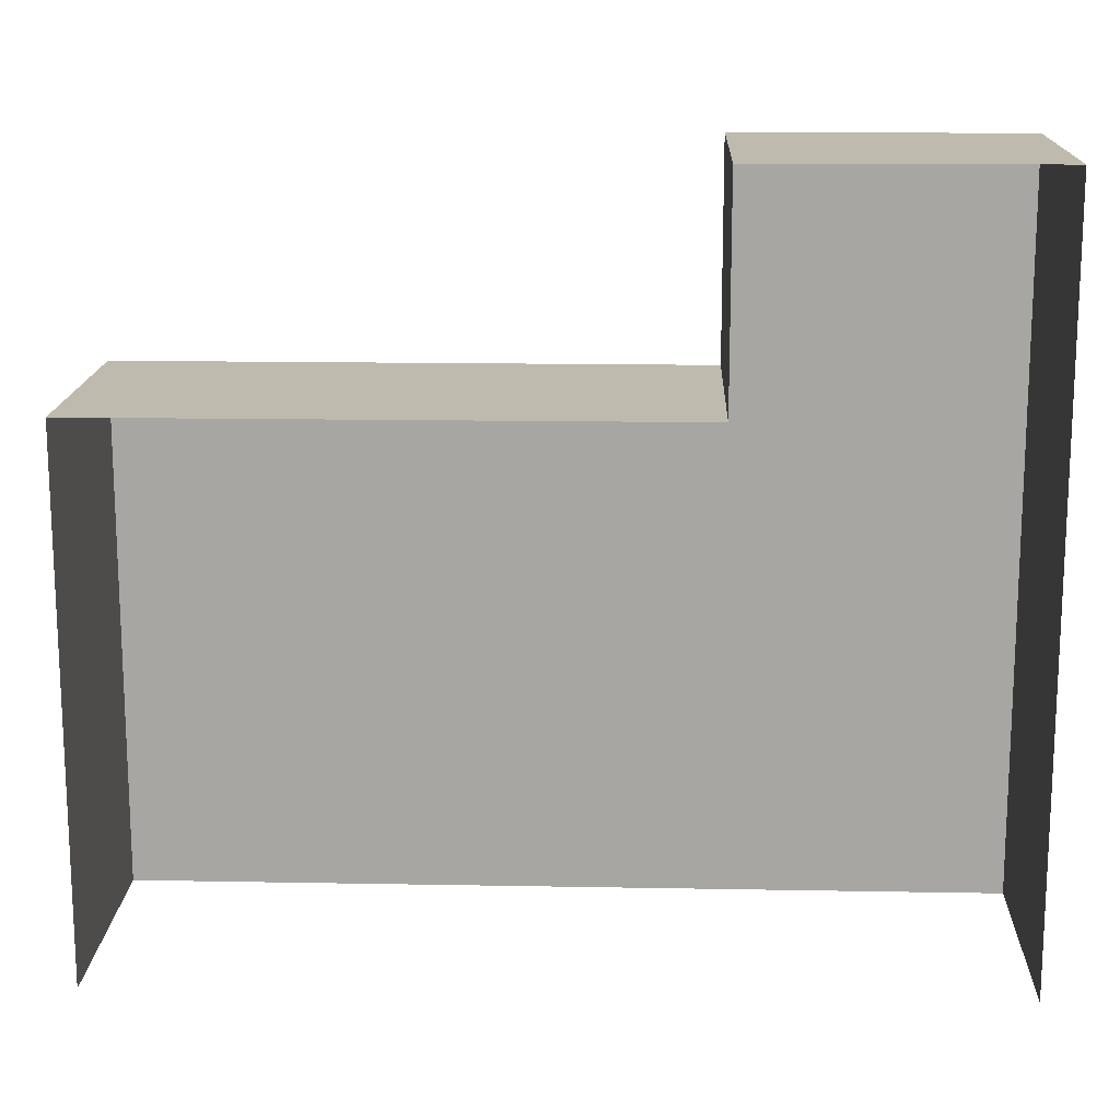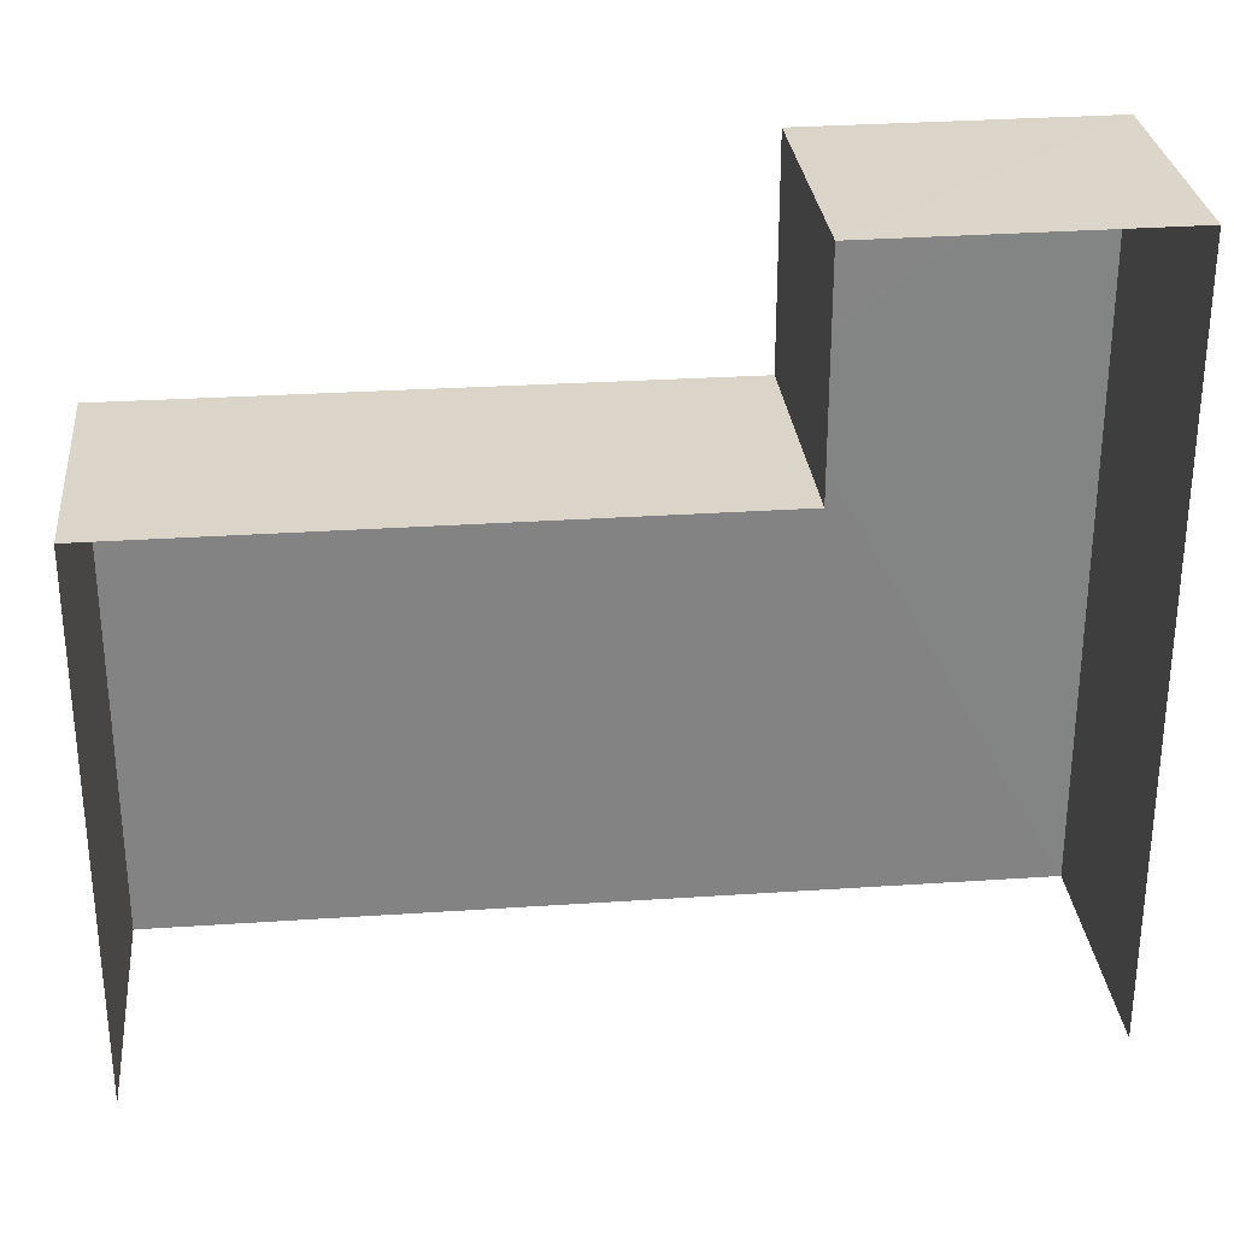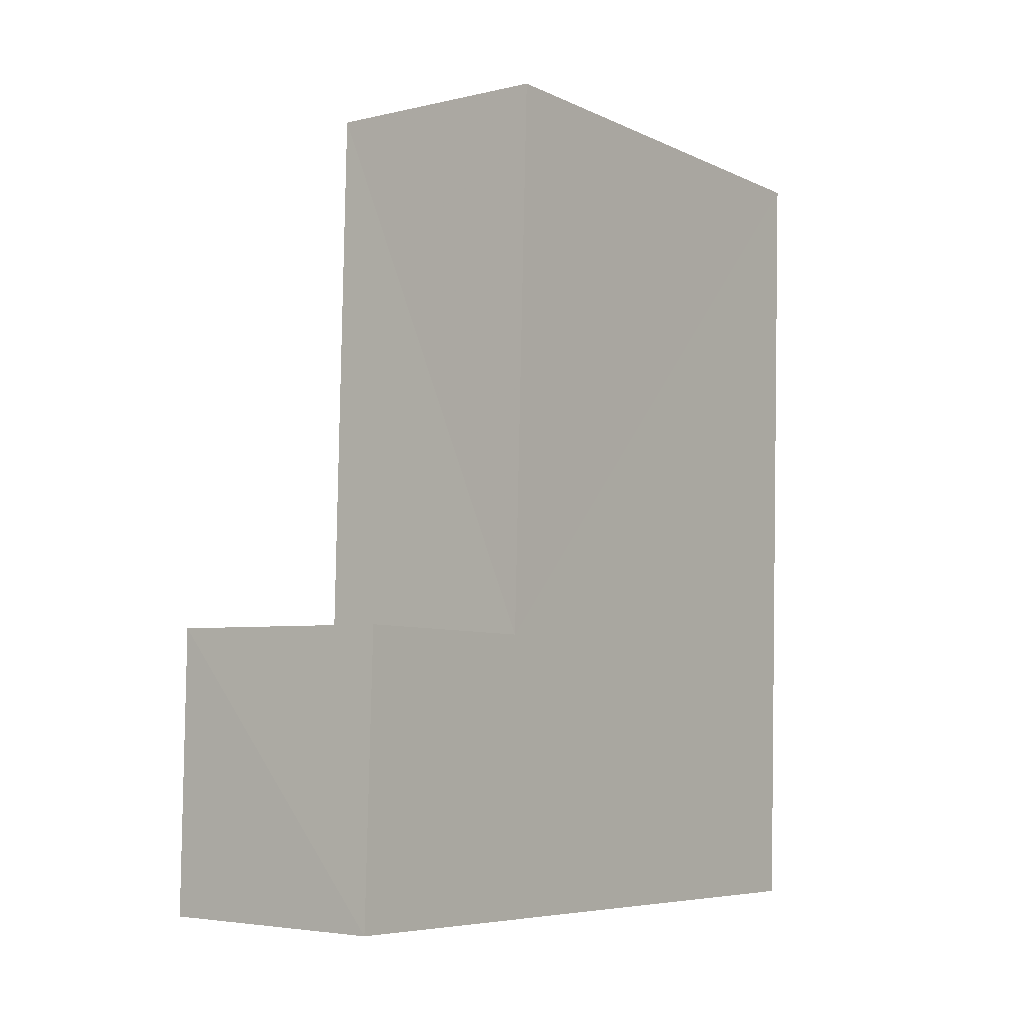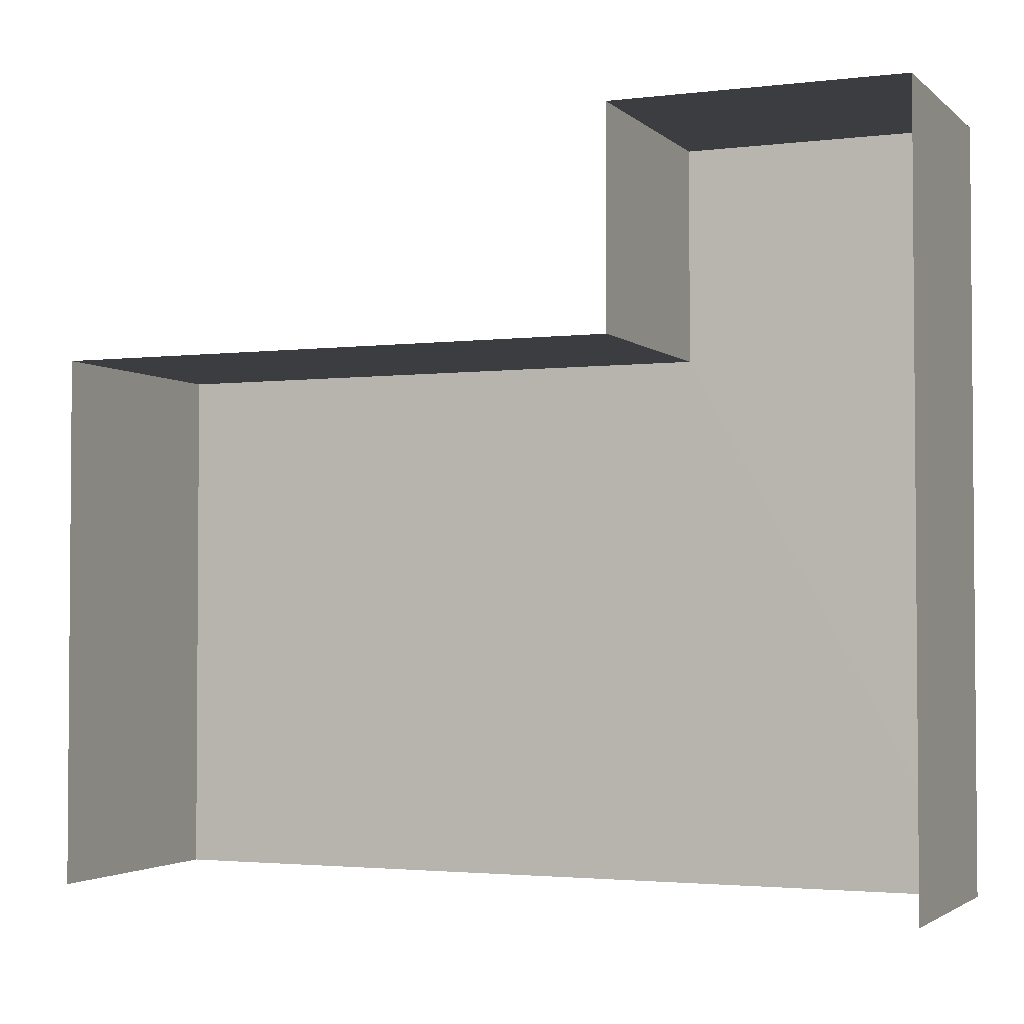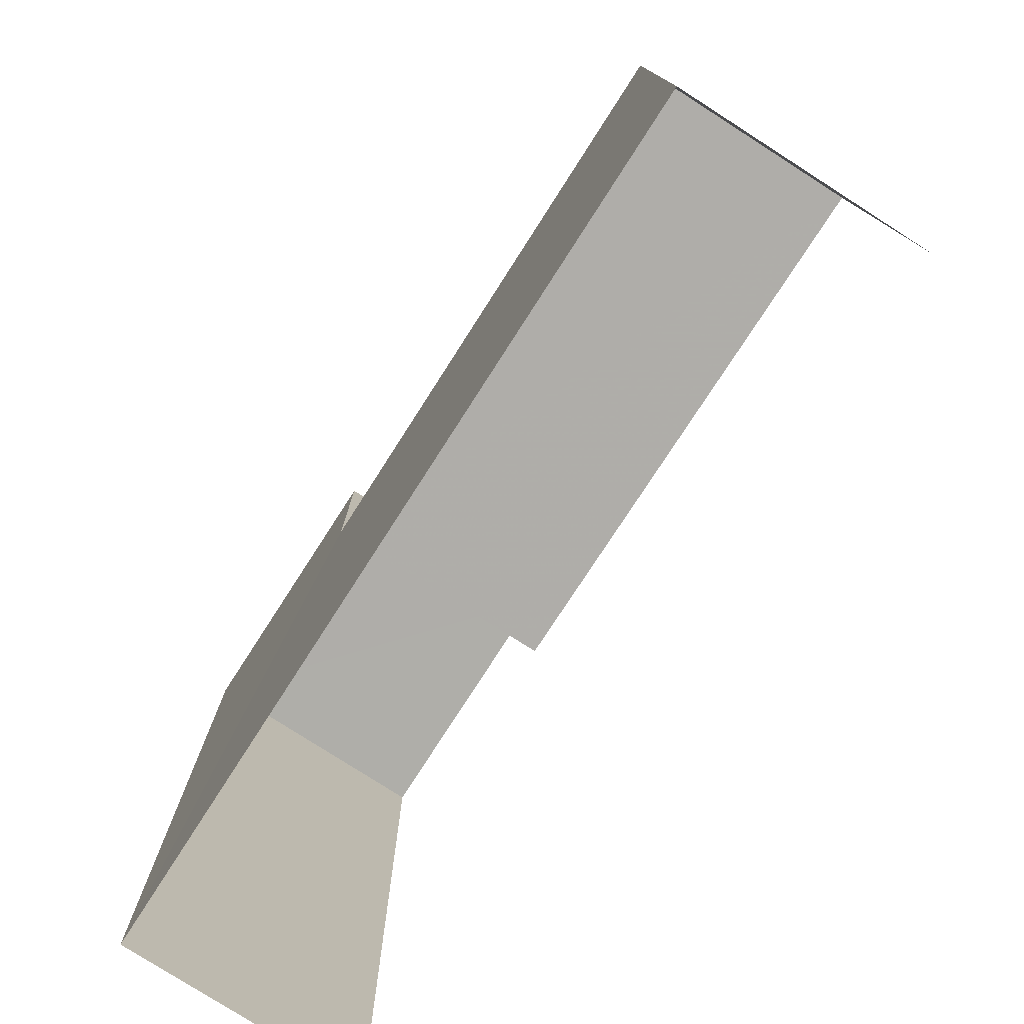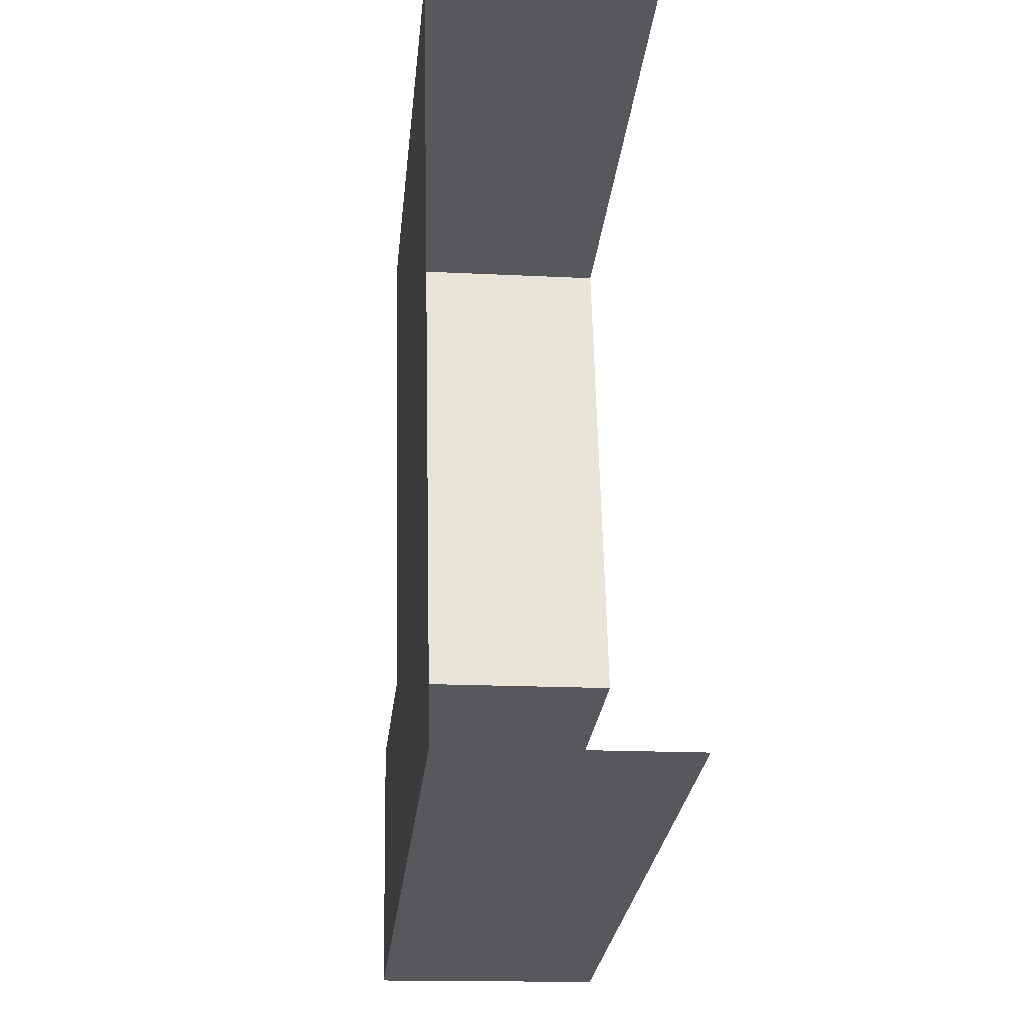
<metadata>
{"format":"obj","ext":"obj","renderer":"f3d","projection":"perspective","resolution":1024,"background":"white","views":[{"elev":15.6,"azim":-89.2,"up":"+Z"},{"elev":29.3,"azim":-97.0,"up":"+Z"},{"elev":-6.7,"azim":37.2,"up":"+Y"},{"elev":-2.7,"azim":-68.4,"up":"+Z"},{"elev":-77.4,"azim":145.9,"up":"+Z"},{"elev":-28.3,"azim":173.9,"up":"+Y"}]}
</metadata>
<code>
v -3.722e+05 -1.048e+05 28.07
v -3.722e+05 -1.048e+05 28.07
v -3.722e+05 -1.048e+05 28.07
v -3.722e+05 -1.048e+05 28.07
v -3.722e+05 -1.048e+05 33.49
v -3.722e+05 -1.048e+05 33.49
v -3.722e+05 -1.048e+05 33.49
v -3.722e+05 -1.048e+05 33.49
v -3.722e+05 -1.048e+05 35.71
v -3.722e+05 -1.048e+05 35.71
v -3.722e+05 -1.048e+05 35.71
v -3.722e+05 -1.048e+05 35.71
f 1 2 3
f 1 4 2
f 7 1 8
f 10 8 11
f 11 8 3
f 8 1 3
f 5 6 7
f 8 5 7
f 9 10 11
f 9 12 10
f 4 5 2
f 2 5 9
f 4 6 5
f 9 5 12
f 8 10 12
f 5 8 12
f 9 3 2
f 9 11 3
f 6 4 1
f 7 6 1

</code>
